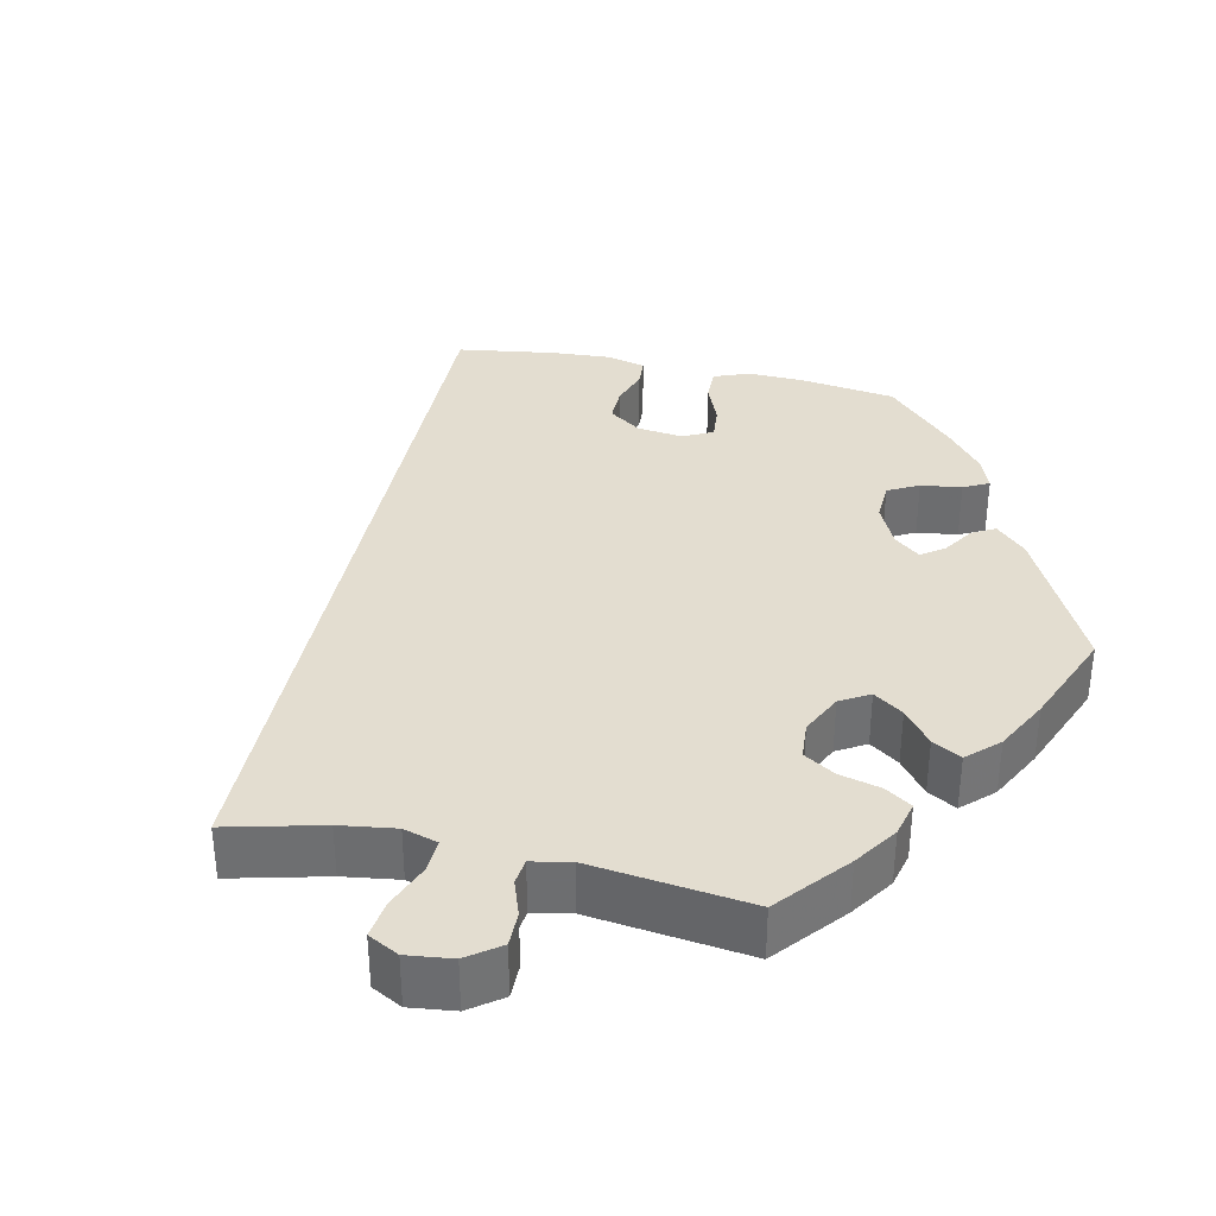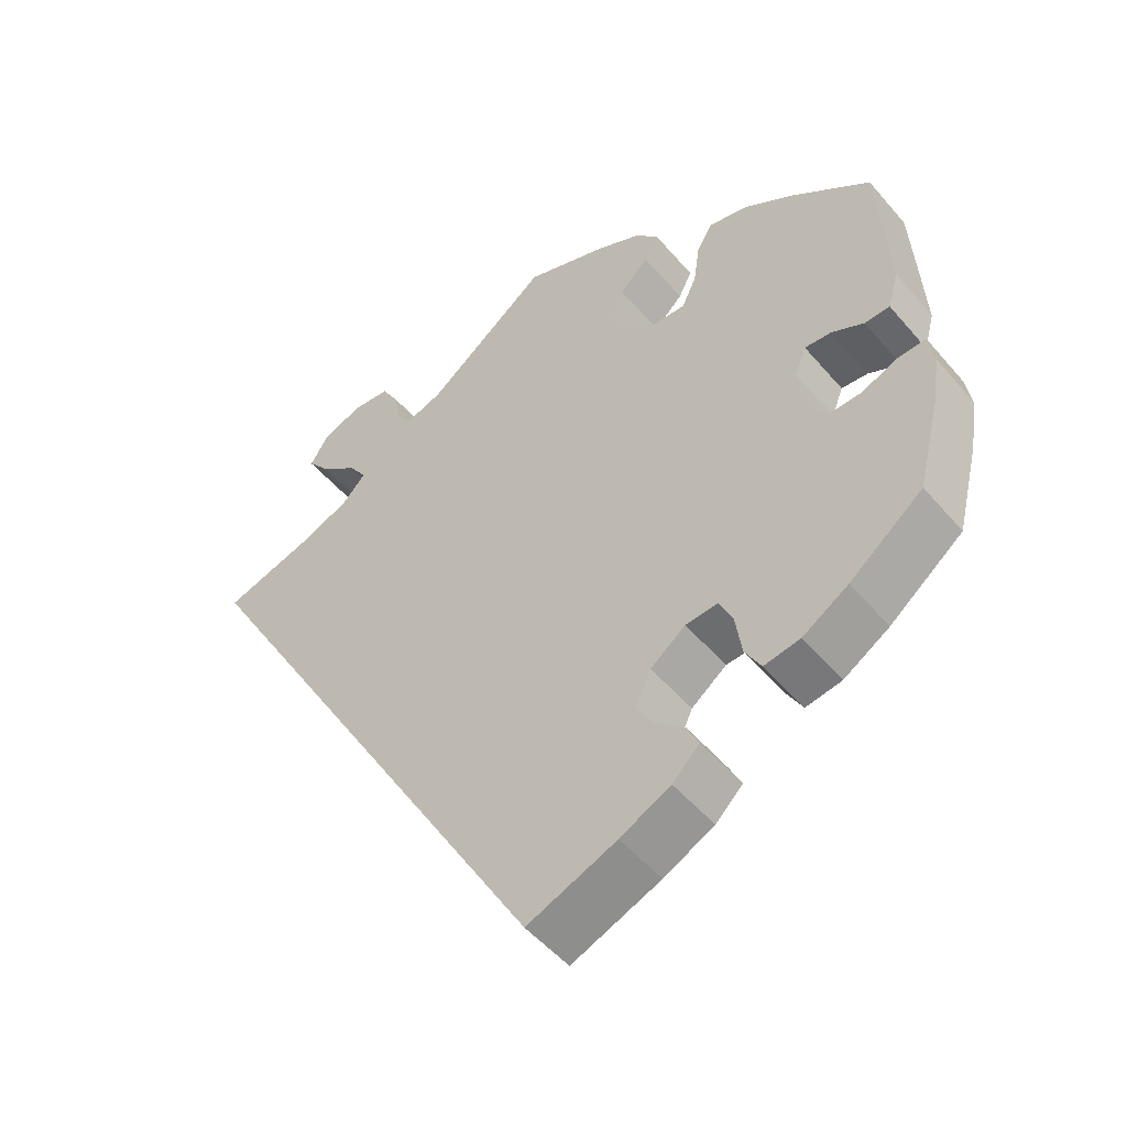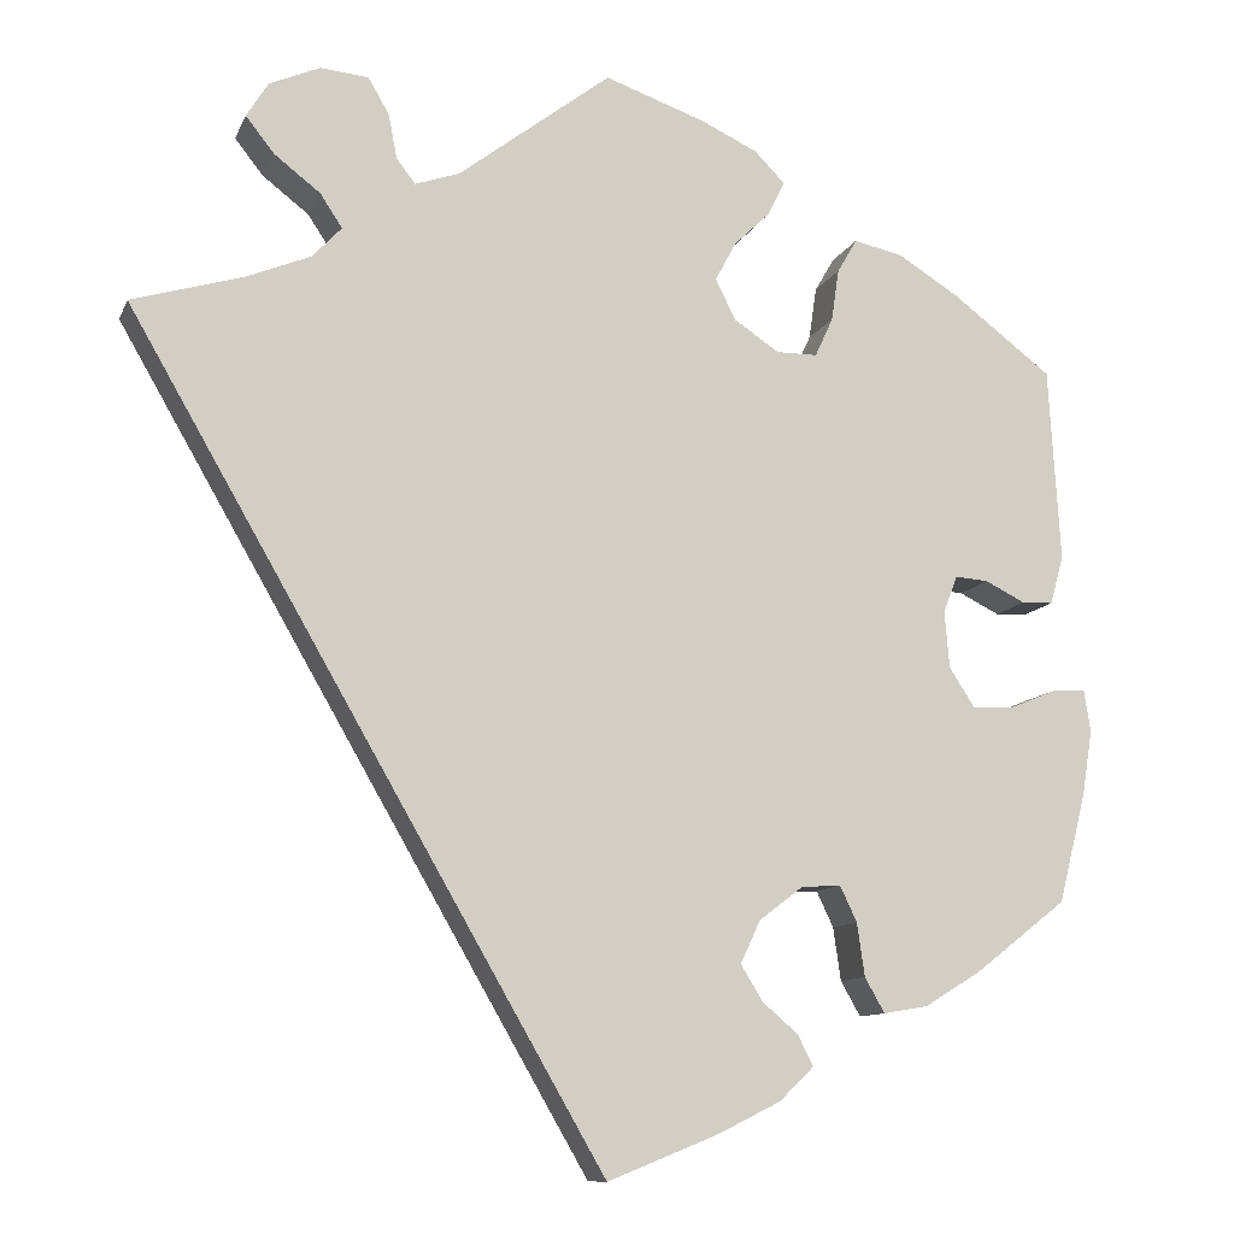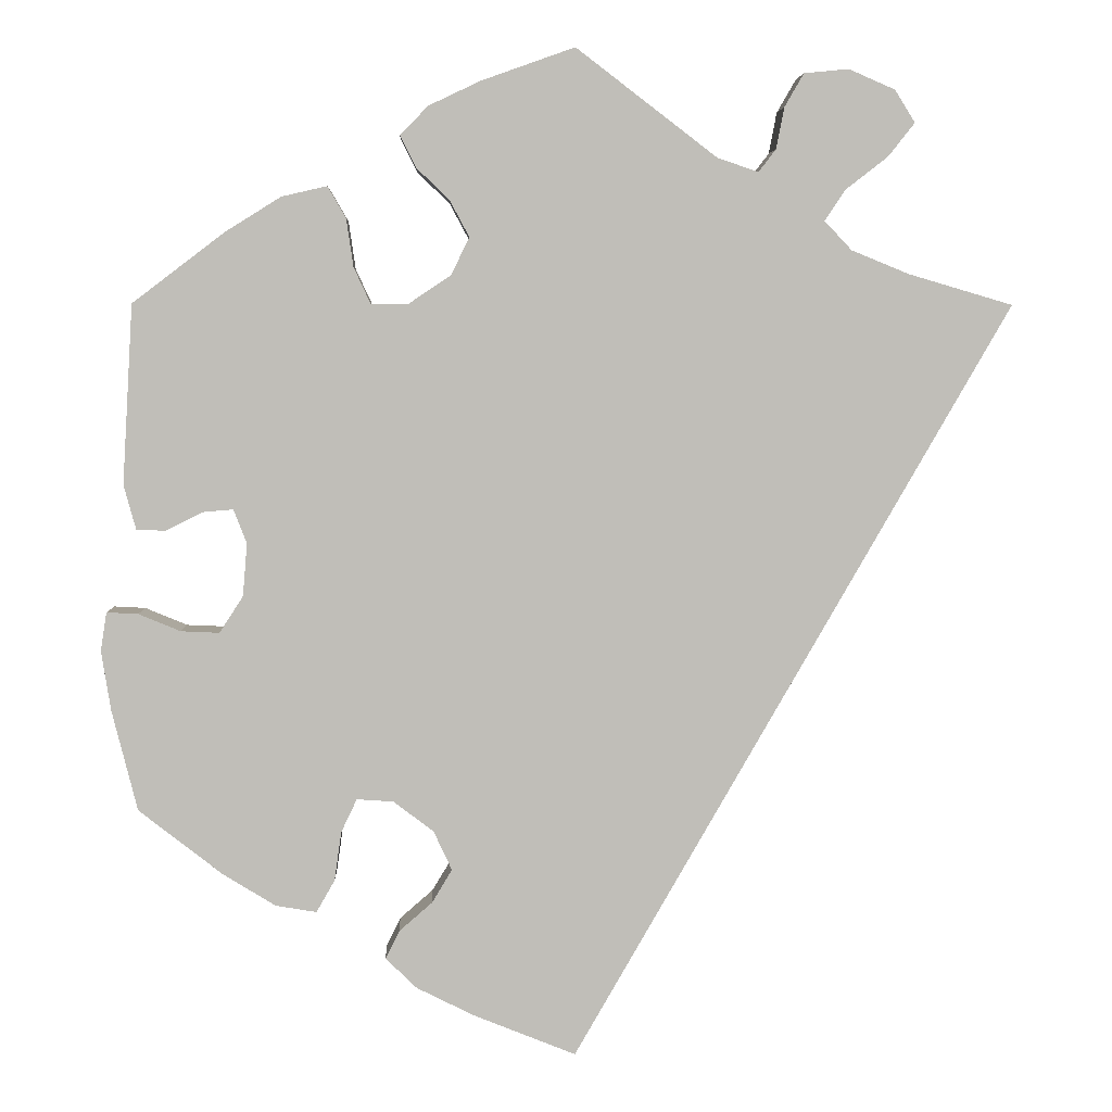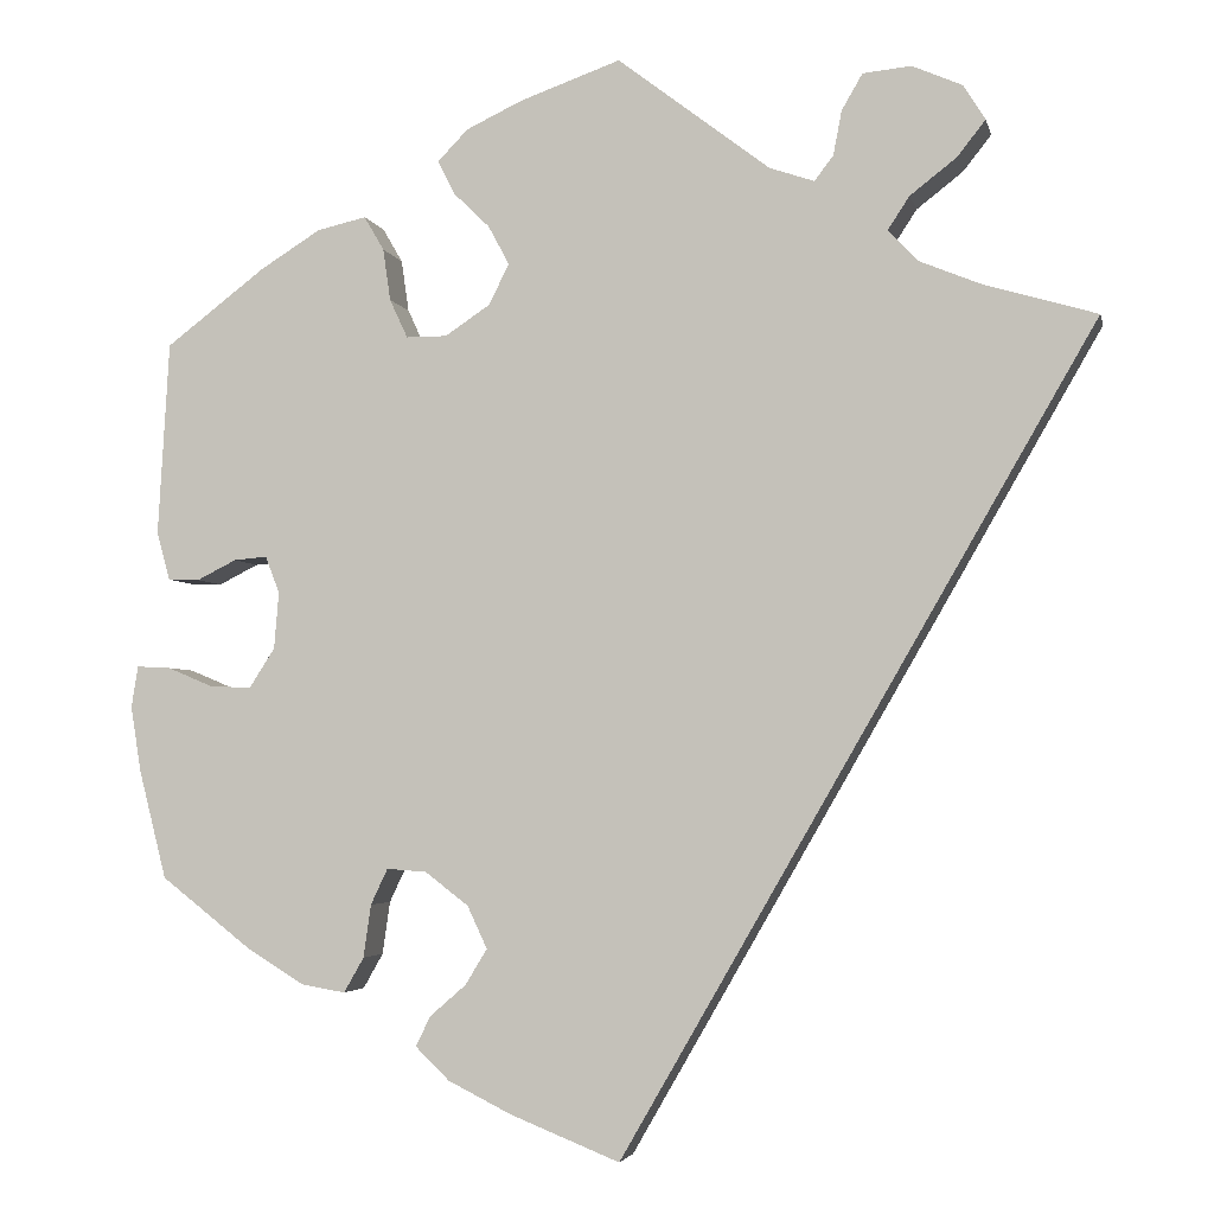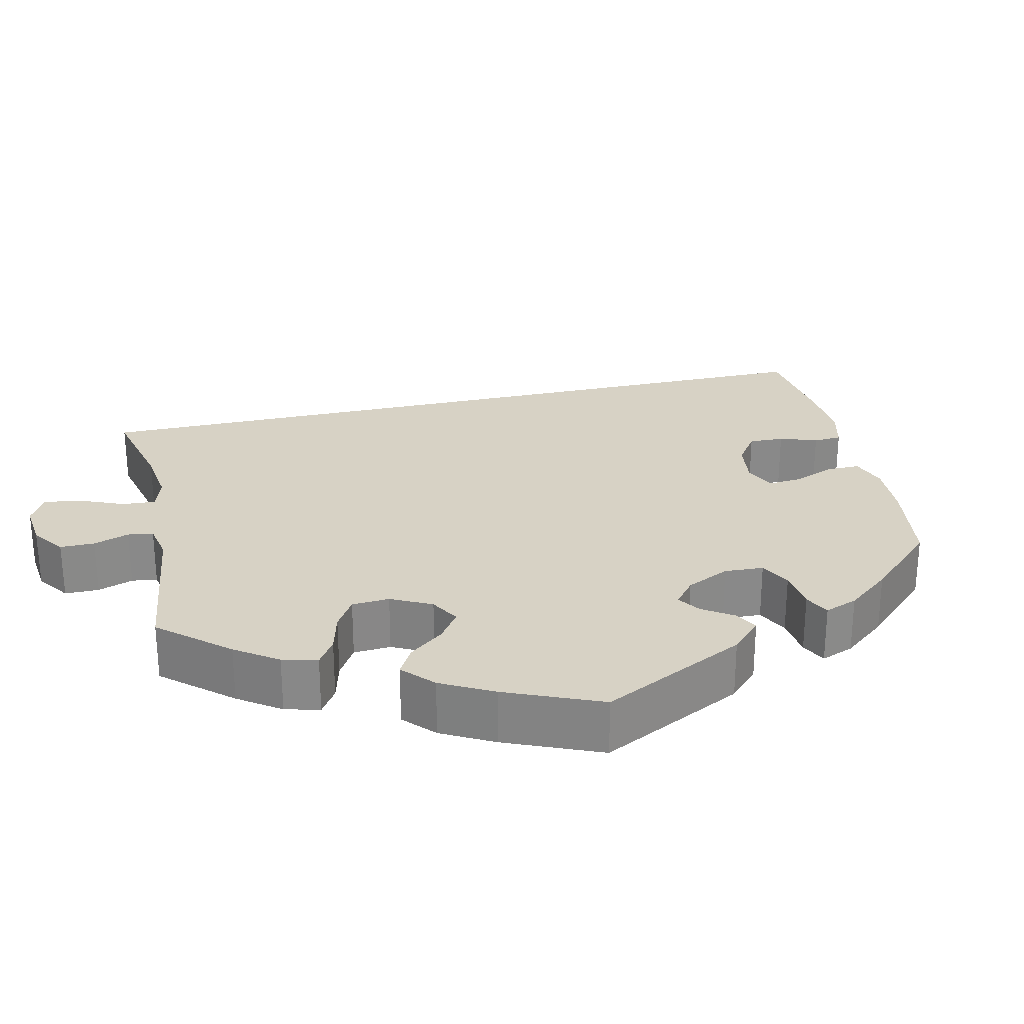
<metadata>
{"format":"obj","ext":"obj","renderer":"f3d","projection":"perspective","resolution":1024,"background":"white","views":[{"elev":35.6,"azim":-17.9,"up":"+Y"},{"elev":-51.0,"azim":38.9,"up":"+Z"},{"elev":-10.6,"azim":-16.3,"up":"+Z"},{"elev":4.5,"azim":177.7,"up":"+Z"},{"elev":-3.6,"azim":-167.7,"up":"+Z"},{"elev":27.2,"azim":47.2,"up":"+Y"}]}
</metadata>
<code>
v -0.381 0.07 0.324
v -0.315 0.07 0.351
v -0.284 0.07 0.384
v -0.307 0.07 0.419
v -0.356 0.07 0.457
v -0.386 0.07 0.495
v -0.363 0.07 0.532
v -0.31 0.07 0.555
v -0.259 0.07 0.55
v -0.237 0.07 0.512
v -0.228 0.07 0.465
v -0.208 0.07 0.439
v -0.161 0.07 0.455
v 0 0.07 0.578
v 0.107 0.07 0.54
v 0.166 0.07 0.512
v 0.198 0.07 0.479
v 0.18 0.07 0.443
v 0.142 0.07 0.406
v 0.12 0.07 0.365
v 0.141 0.07 0.322
v 0.189 0.07 0.29
v 0.232 0.07 0.29
v 0.251 0.07 0.331
v 0.259 0.07 0.386
v 0.28 0.07 0.422
v 0.332 0.07 0.41
v 0.396 0.07 0.37
v 0.501 0.07 0.29
v 0.513 0.07 0.085
v 0.499 0.07 0.034
v 0.466 0.07 0.033
v 0.424 0.07 0.054
v 0.389 0.07 0.057
v 0.374 0.07 0.018
v 0.379 0.07 -0.042
v 0.406 0.07 -0.084
v 0.45 0.07 -0.082
v 0.498 0.07 -0.062
v 0.534 0.07 -0.06
v 0.541 0.07 -0.104
v 0.53 0.07 -0.173
v 0.501 0.07 -0.288
v 0.405 0.07 -0.363
v 0.345 0.07 -0.4
v 0.298 0.07 -0.408
v 0.277 0.07 -0.371
v 0.269 0.07 -0.315
v 0.251 0.07 -0.277
v 0.209 0.07 -0.28
v 0.163 0.07 -0.315
v 0.142 0.07 -0.36
v 0.165 0.07 -0.398
v 0.203 0.07 -0.431
v 0.219 0.07 -0.463
v 0.183 0.07 -0.498
v 0.117 0.07 -0.531
v 0 0.07 -0.578
v -0.5 0.07 0.289
v -0.381 0 0.324
v -0.315 0 0.351
v -0.284 0 0.384
v -0.307 0 0.419
v -0.356 0 0.457
v -0.386 0 0.495
v -0.363 0 0.532
v -0.31 0 0.555
v -0.259 0 0.55
v -0.237 0 0.512
v -0.228 0 0.465
v -0.208 0 0.439
v -0.161 0 0.455
v 0 0 0.578
v 0.107 0 0.54
v 0.166 0 0.512
v 0.198 0 0.479
v 0.18 0 0.443
v 0.142 0 0.406
v 0.12 0 0.365
v 0.141 0 0.322
v 0.189 0 0.29
v 0.232 0 0.29
v 0.251 0 0.331
v 0.259 0 0.386
v 0.28 0 0.422
v 0.332 0 0.41
v 0.396 0 0.37
v 0.501 0 0.29
v 0.513 0 0.085
v 0.499 0 0.034
v 0.466 0 0.033
v 0.424 0 0.054
v 0.389 0 0.057
v 0.374 0 0.018
v 0.379 0 -0.042
v 0.406 0 -0.084
v 0.45 0 -0.082
v 0.498 0 -0.062
v 0.534 0 -0.06
v 0.541 0 -0.104
v 0.53 0 -0.173
v 0.501 0 -0.288
v 0.405 0 -0.363
v 0.345 0 -0.4
v 0.298 0 -0.408
v 0.277 0 -0.371
v 0.269 0 -0.315
v 0.251 0 -0.277
v 0.209 0 -0.28
v 0.163 0 -0.315
v 0.142 0 -0.36
v 0.165 0 -0.398
v 0.203 0 -0.431
v 0.219 0 -0.463
v 0.183 0 -0.498
v 0.117 0 -0.531
v 0 0 -0.578
v -0.5 0 0.289
f 58 59 1
f 57 58 1 2
f 56 57 2 3
f 53 54 55 56
f 52 53 56
f 52 56 3
f 51 52 3
f 50 51 3
f 49 50 3 4
f 45 46 47 48
f 45 48 49
f 44 45 49
f 43 44 49 4
f 38 39 40 41
f 37 38 41 42
f 30 31 32 33
f 30 33 34
f 29 30 34
f 28 29 34
f 27 28 34 35
f 24 25 26 27
f 23 24 27 35
f 16 17 18 19
f 16 19 20
f 13 14 15 16
f 12 13 16 20
f 8 9 10 11
f 8 11 12
f 7 8 12
f 4 5 6 7
f 4 7 12
f 37 42 43 4
f 22 23 35 36
f 21 22 36
f 21 36 37 4
f 4 12 20 21
f 60 118 117
f 61 60 117 116
f 62 61 116 115
f 115 114 113 112
f 115 112 111
f 62 115 111
f 62 111 110
f 62 110 109
f 63 62 109 108
f 107 106 105 104
f 108 107 104
f 108 104 103
f 63 108 103 102
f 100 99 98 97
f 101 100 97 96
f 92 91 90 89
f 93 92 89
f 93 89 88
f 93 88 87
f 94 93 87 86
f 86 85 84 83
f 94 86 83 82
f 78 77 76 75
f 79 78 75
f 75 74 73 72
f 79 75 72 71
f 70 69 68 67
f 71 70 67
f 71 67 66
f 66 65 64 63
f 71 66 63
f 63 102 101 96
f 95 94 82 81
f 95 81 80
f 63 96 95 80
f 80 79 71 63
f 1 60 61 2
f 2 61 62 3
f 3 62 63 4
f 4 63 64 5
f 5 64 65 6
f 6 65 66 7
f 7 66 67 8
f 8 67 68 9
f 9 68 69 10
f 10 69 70 11
f 11 70 71 12
f 12 71 72 13
f 13 72 73 14
f 14 73 74 15
f 15 74 75 16
f 16 75 76 17
f 17 76 77 18
f 18 77 78 19
f 19 78 79 20
f 20 79 80 21
f 21 80 81 22
f 22 81 82 23
f 23 82 83 24
f 24 83 84 25
f 25 84 85 26
f 26 85 86 27
f 27 86 87 28
f 28 87 88 29
f 29 88 89 30
f 30 89 90 31
f 31 90 91 32
f 32 91 92 33
f 33 92 93 34
f 34 93 94 35
f 35 94 95 36
f 36 95 96 37
f 37 96 97 38
f 38 97 98 39
f 39 98 99 40
f 40 99 100 41
f 41 100 101 42
f 42 101 102 43
f 43 102 103 44
f 44 103 104 45
f 45 104 105 46
f 46 105 106 47
f 47 106 107 48
f 48 107 108 49
f 49 108 109 50
f 50 109 110 51
f 51 110 111 52
f 52 111 112 53
f 53 112 113 54
f 54 113 114 55
f 55 114 115 56
f 56 115 116 57
f 57 116 117 58
f 58 117 118 59
f 59 118 60 1

</code>
